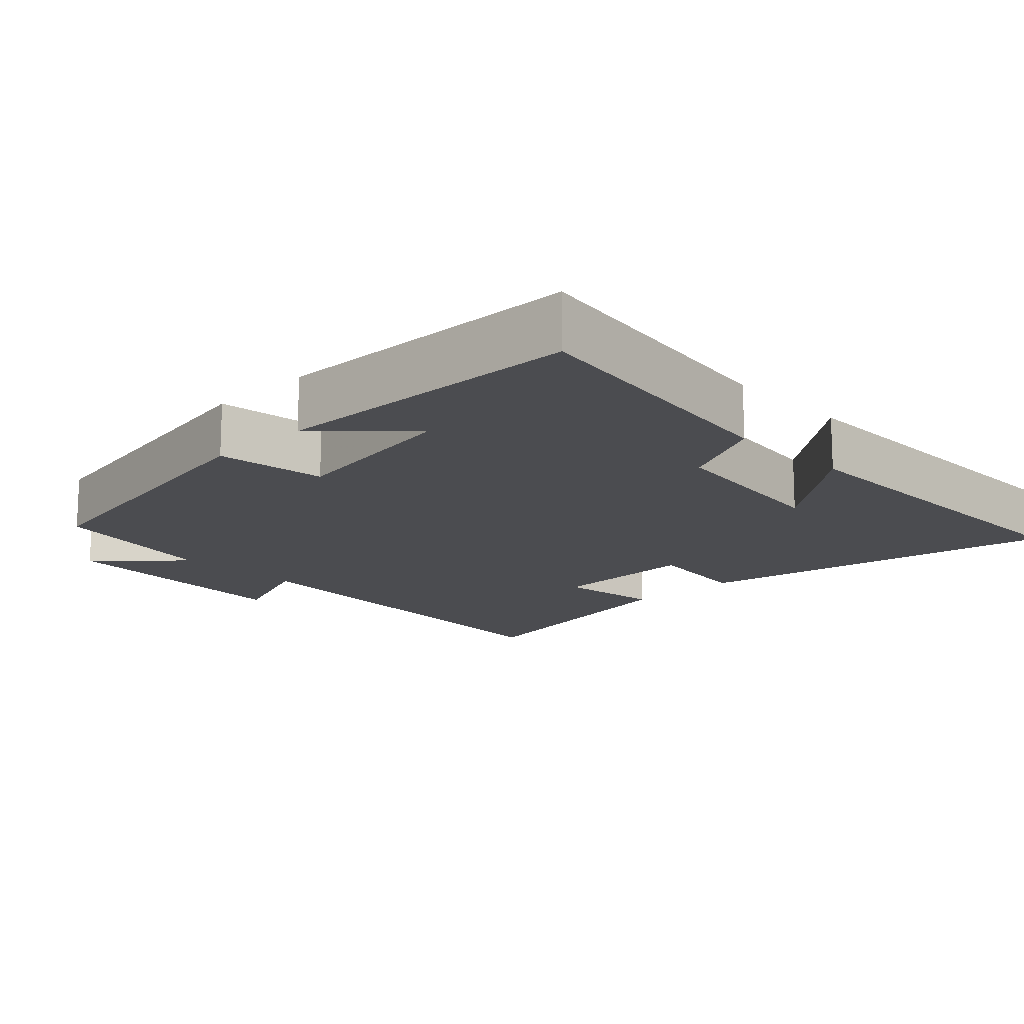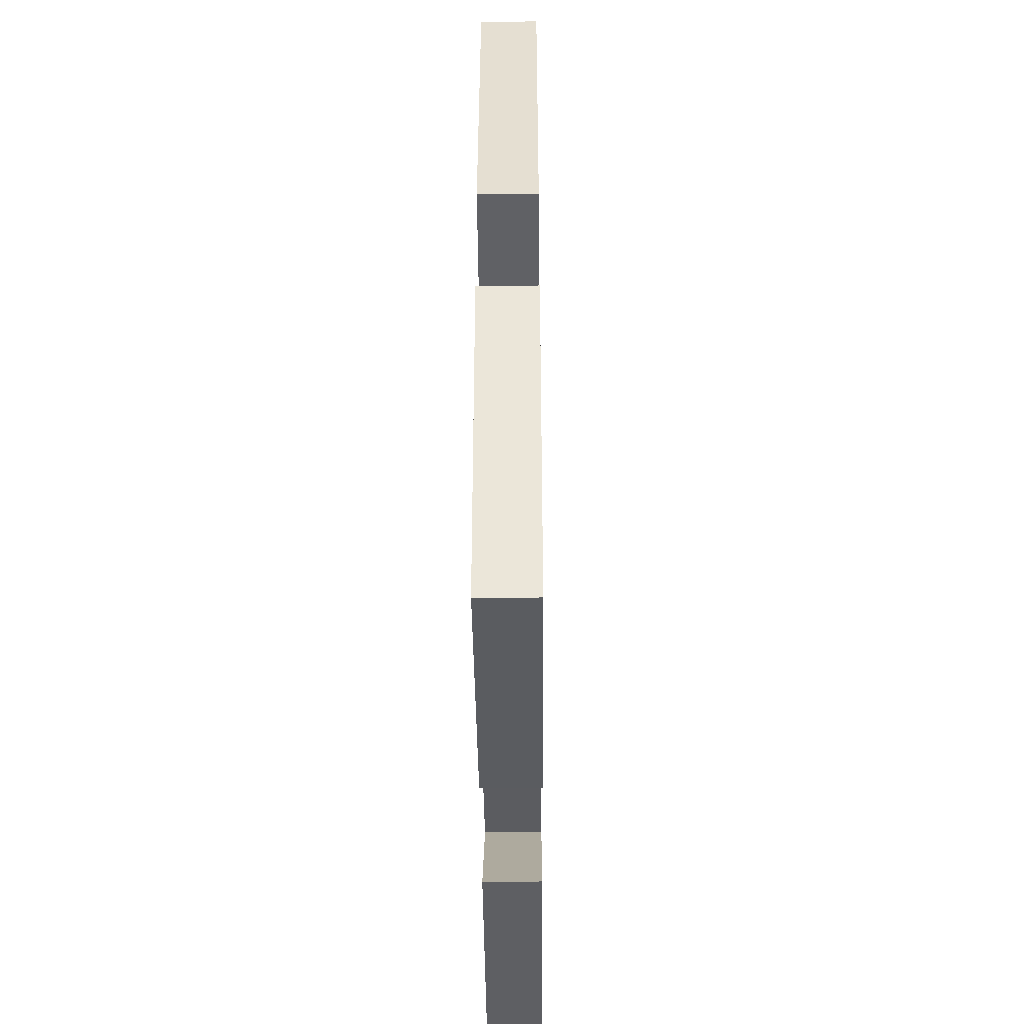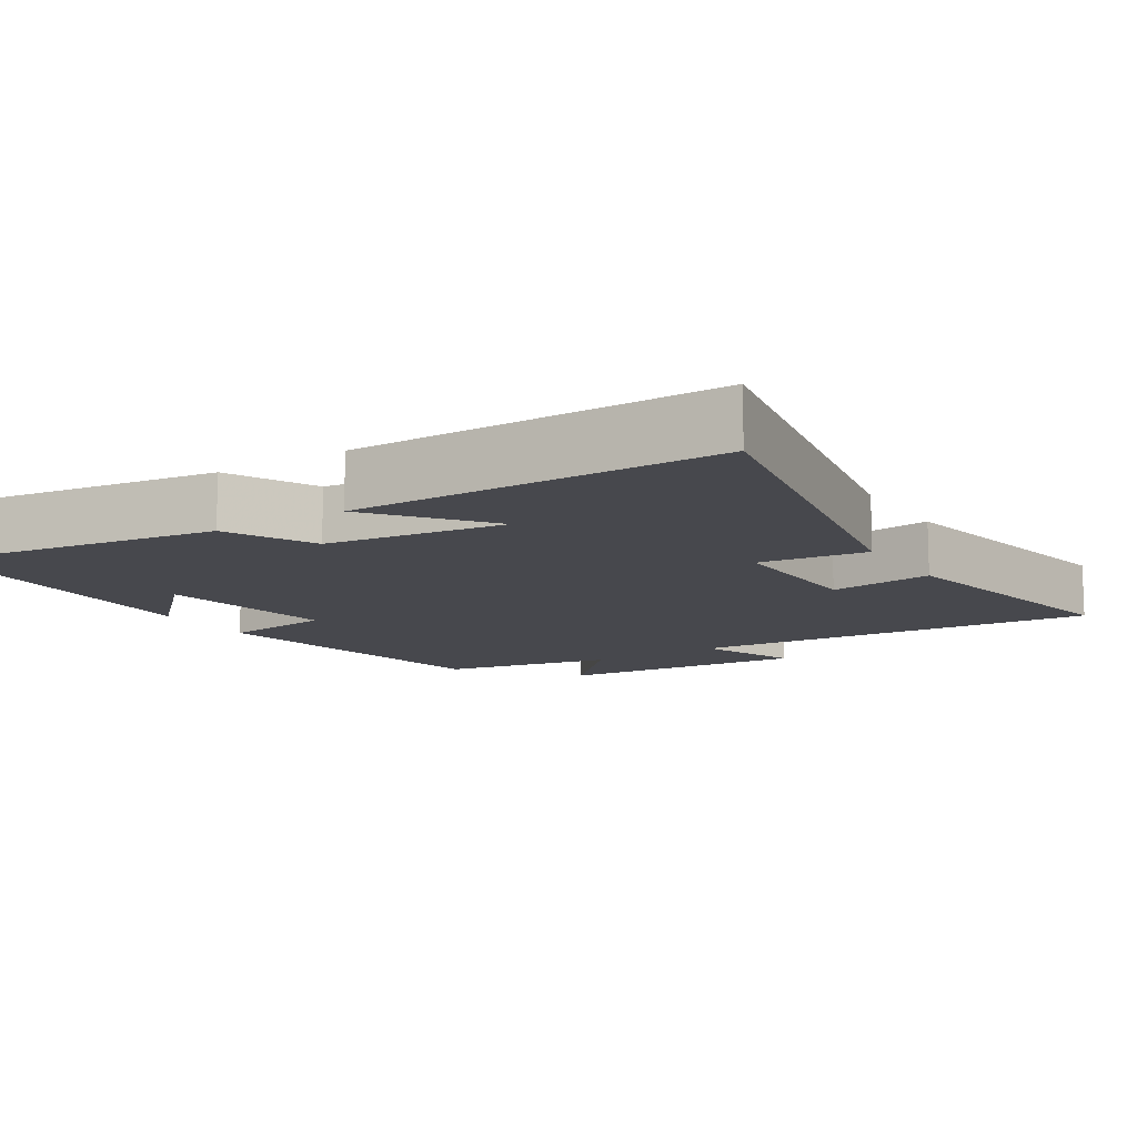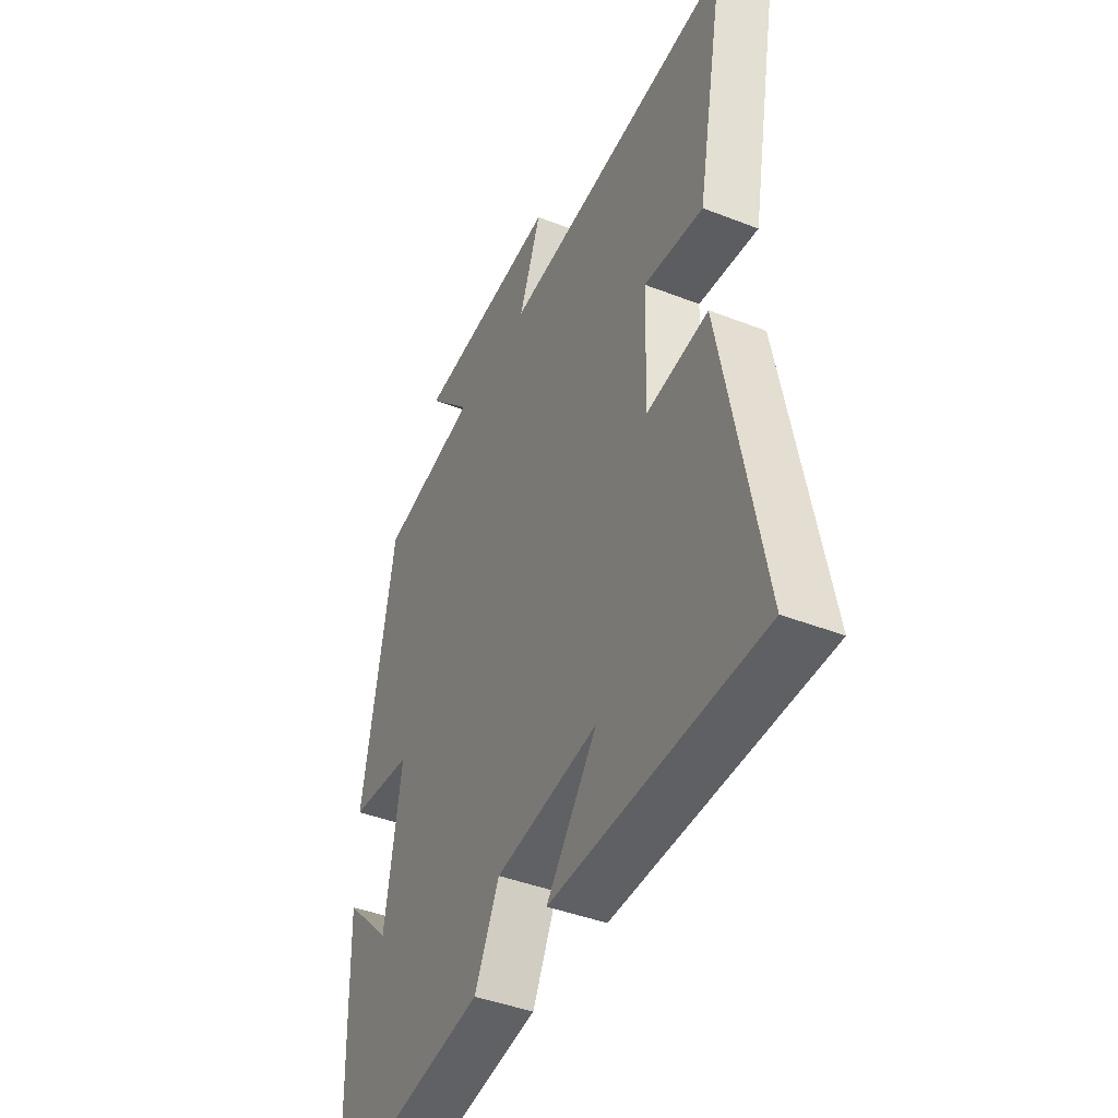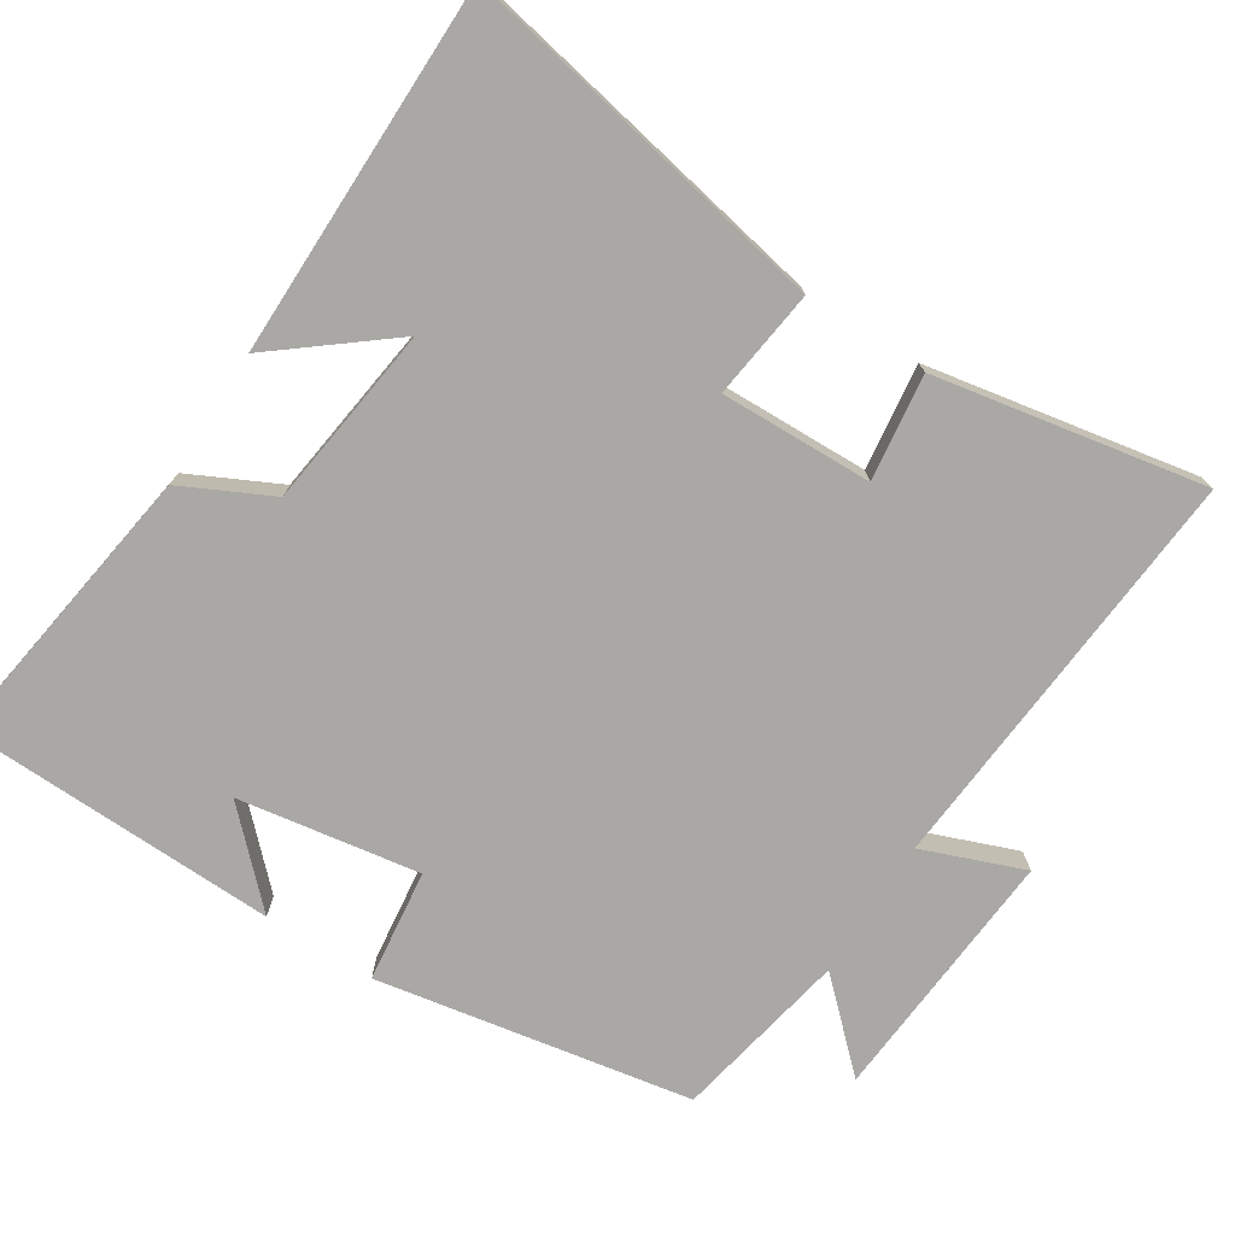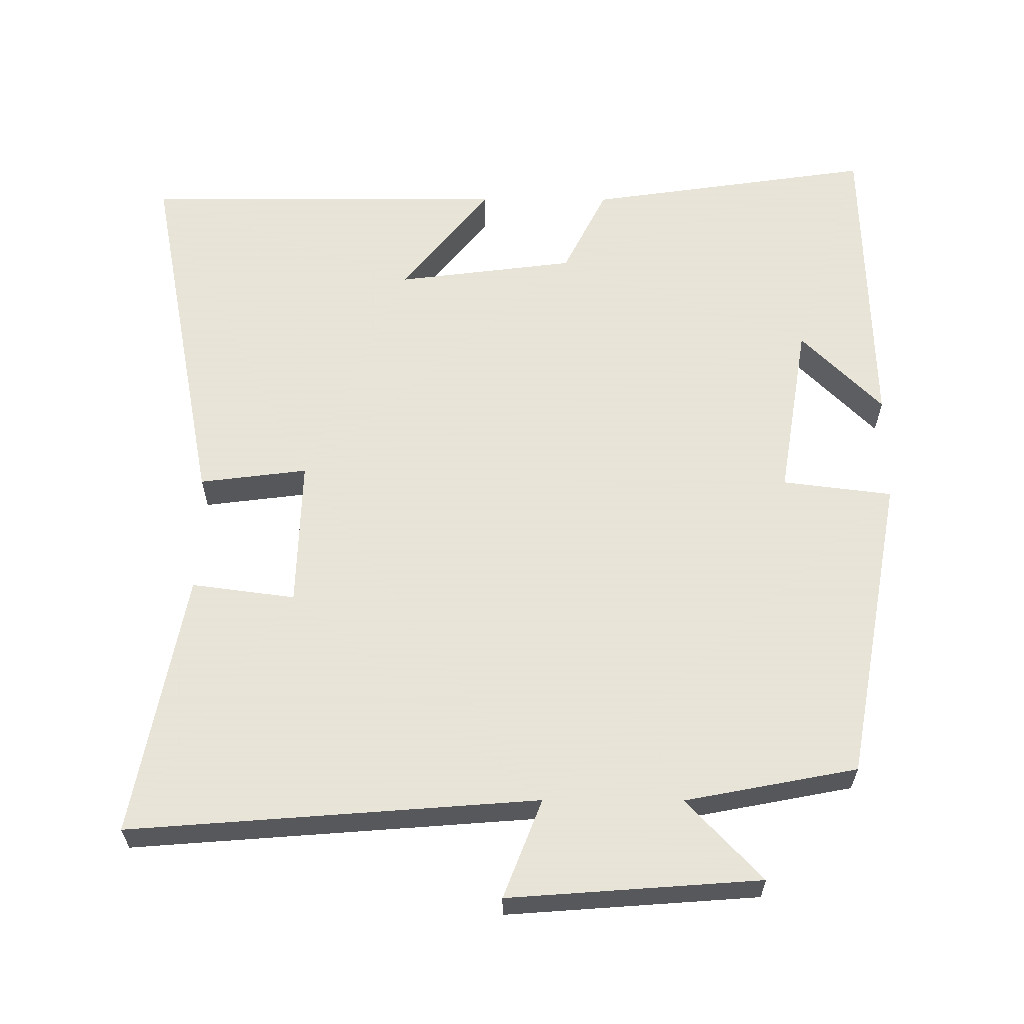
<metadata>
{"format":"obj","ext":"obj","renderer":"f3d","projection":"perspective","resolution":1024,"background":"white","views":[{"elev":-15.2,"azim":134.1,"up":"+Y"},{"elev":-42.1,"azim":90.5,"up":"+Z"},{"elev":-11.8,"azim":-147.7,"up":"+Y"},{"elev":-42.5,"azim":-115.0,"up":"+Z"},{"elev":-75.2,"azim":-122.6,"up":"+Y"},{"elev":61.4,"azim":0.2,"up":"+Y"}]}
</metadata>
<code>
v 0.422 0.07 0.454
v 0.5 0.07 0.027
v 0.348 0.07 0.008
v 0.388 0.07 -0.238
v 0.5 0.07 -0.125
v 0.489 0.07 -0.558
v 0.093 0.07 -0.5
v 0.033 0.07 -0.379
v -0.215 0.07 -0.347
v -0.093 0.07 -0.5
v -0.597 0.07 -0.498
v -0.5 0.07 0.01
v -0.351 0.07 -0.009
v -0.357 0.07 0.197
v -0.5 0.07 0.178
v -0.569 0.07 0.544
v -0.006 0.07 0.5
v -0.059 0.07 0.637
v 0.289 0.07 0.611
v 0.184 0.07 0.5
v 0.422 0 0.454
v 0.5 0 0.027
v 0.348 0 0.008
v 0.388 0 -0.238
v 0.5 0 -0.125
v 0.489 0 -0.558
v 0.093 0 -0.5
v 0.033 0 -0.379
v -0.215 0 -0.347
v -0.093 0 -0.5
v -0.597 0 -0.498
v -0.5 0 0.01
v -0.351 0 -0.009
v -0.357 0 0.197
v -0.5 0 0.178
v -0.569 0 0.544
v -0.006 0 0.5
v -0.059 0 0.637
v 0.289 0 0.611
v 0.184 0 0.5
f 17 18 19 20
f 17 20 1 2
f 14 15 16 17
f 13 14 17 2
f 11 12 13
f 9 10 11
f 9 11 13
f 8 9 13
f 6 7 8
f 4 5 6
f 4 6 8 13
f 13 2 3
f 3 4 13
f 40 39 38 37
f 22 21 40 37
f 37 36 35 34
f 22 37 34 33
f 33 32 31
f 31 30 29
f 33 31 29
f 33 29 28
f 28 27 26
f 26 25 24
f 33 28 26 24
f 23 22 33
f 33 24 23
f 1 21 22 2
f 2 22 23 3
f 3 23 24 4
f 4 24 25 5
f 5 25 26 6
f 6 26 27 7
f 7 27 28 8
f 8 28 29 9
f 9 29 30 10
f 10 30 31 11
f 11 31 32 12
f 12 32 33 13
f 13 33 34 14
f 14 34 35 15
f 15 35 36 16
f 16 36 37 17
f 17 37 38 18
f 18 38 39 19
f 19 39 40 20
f 20 40 21 1

</code>
